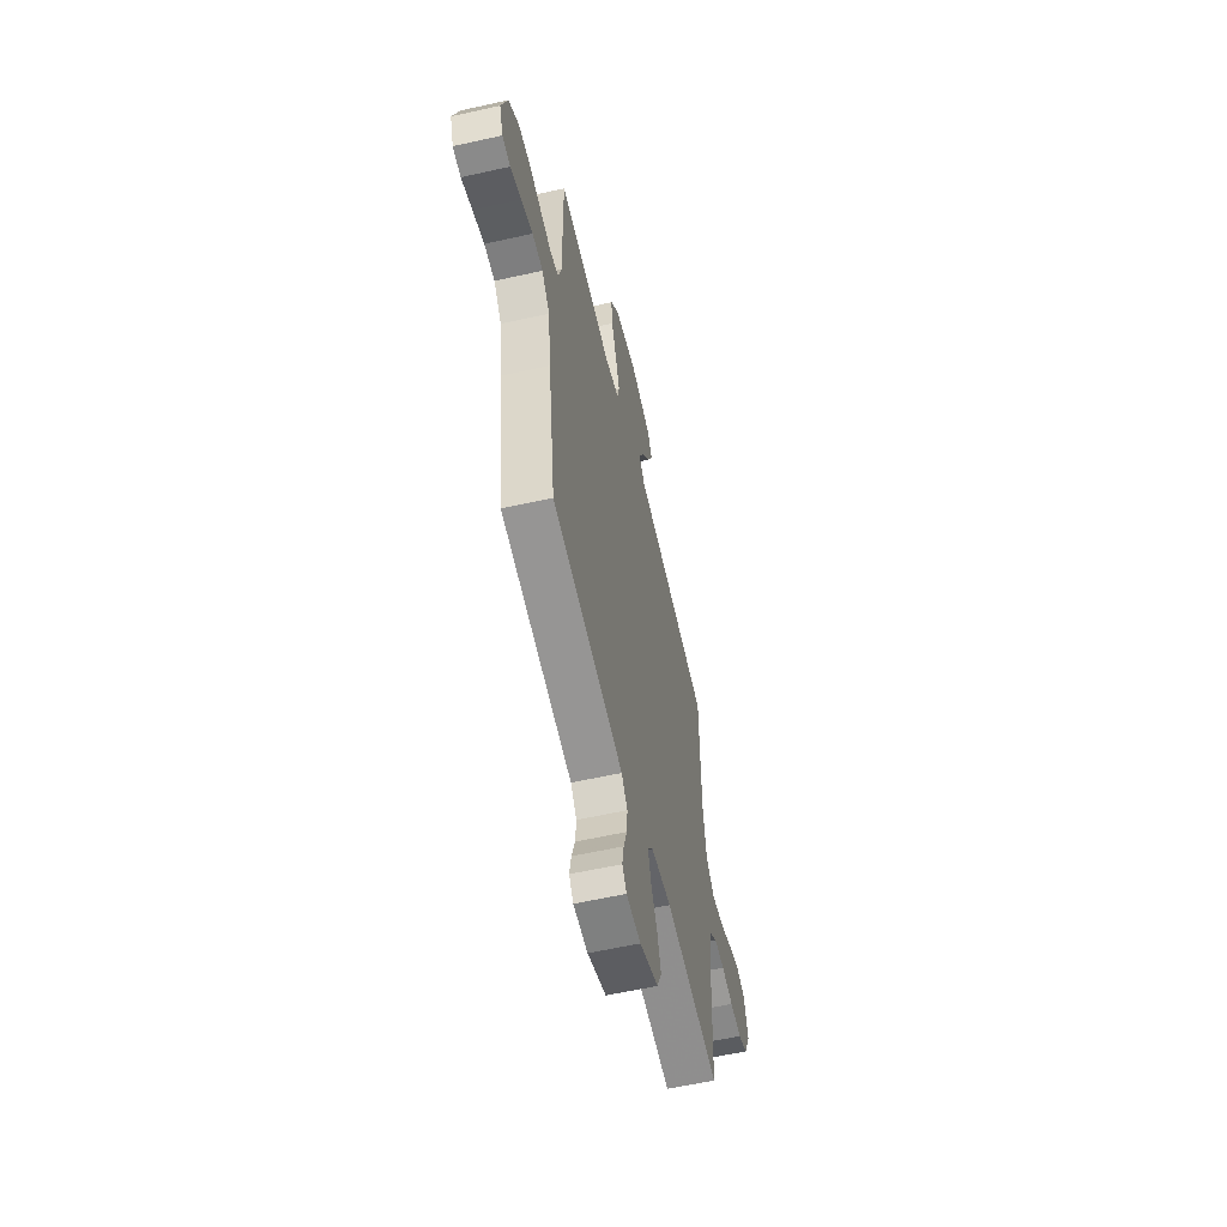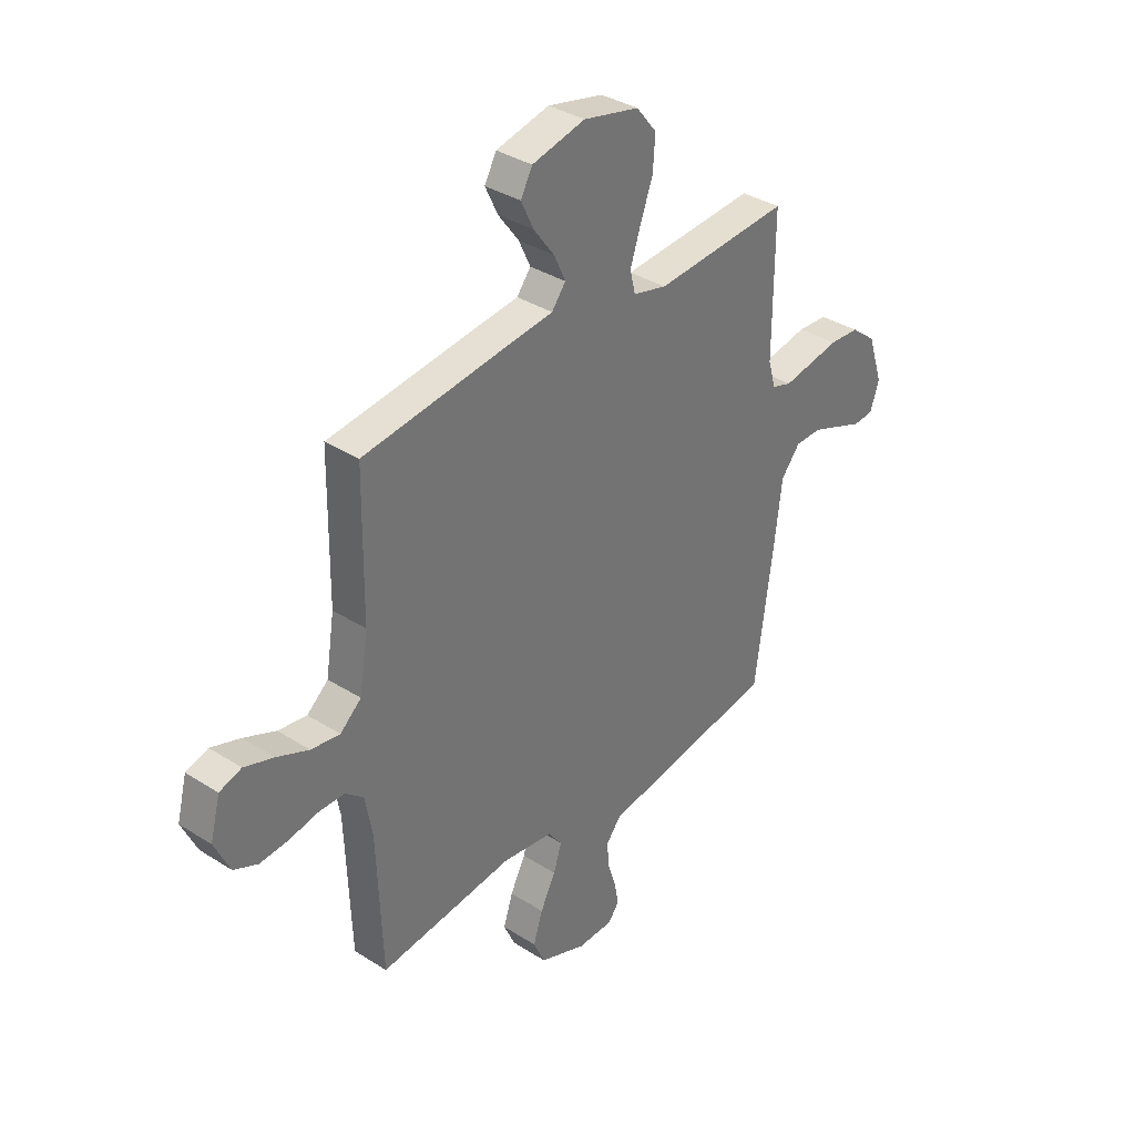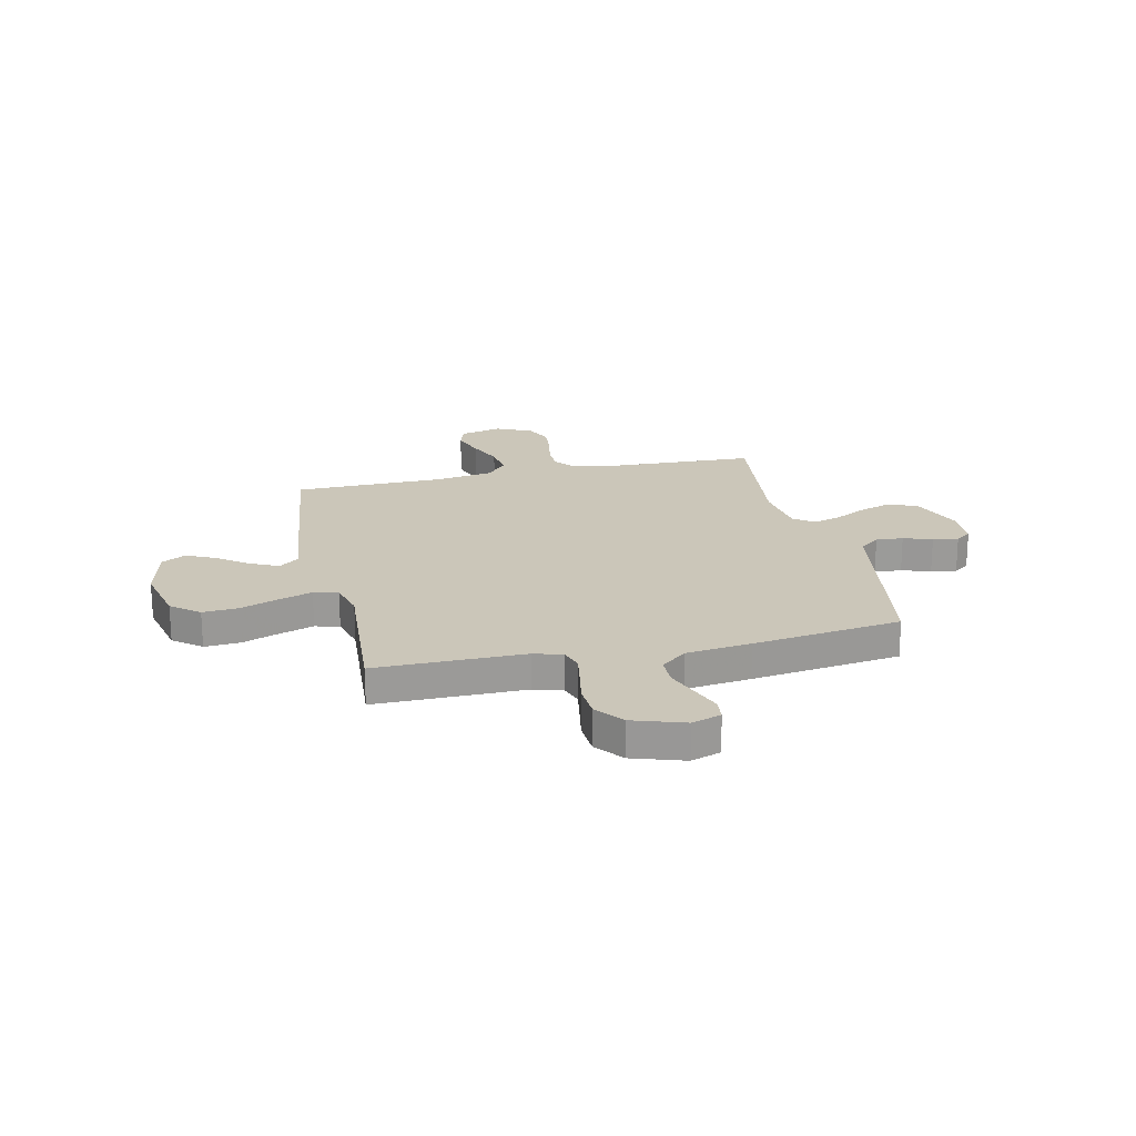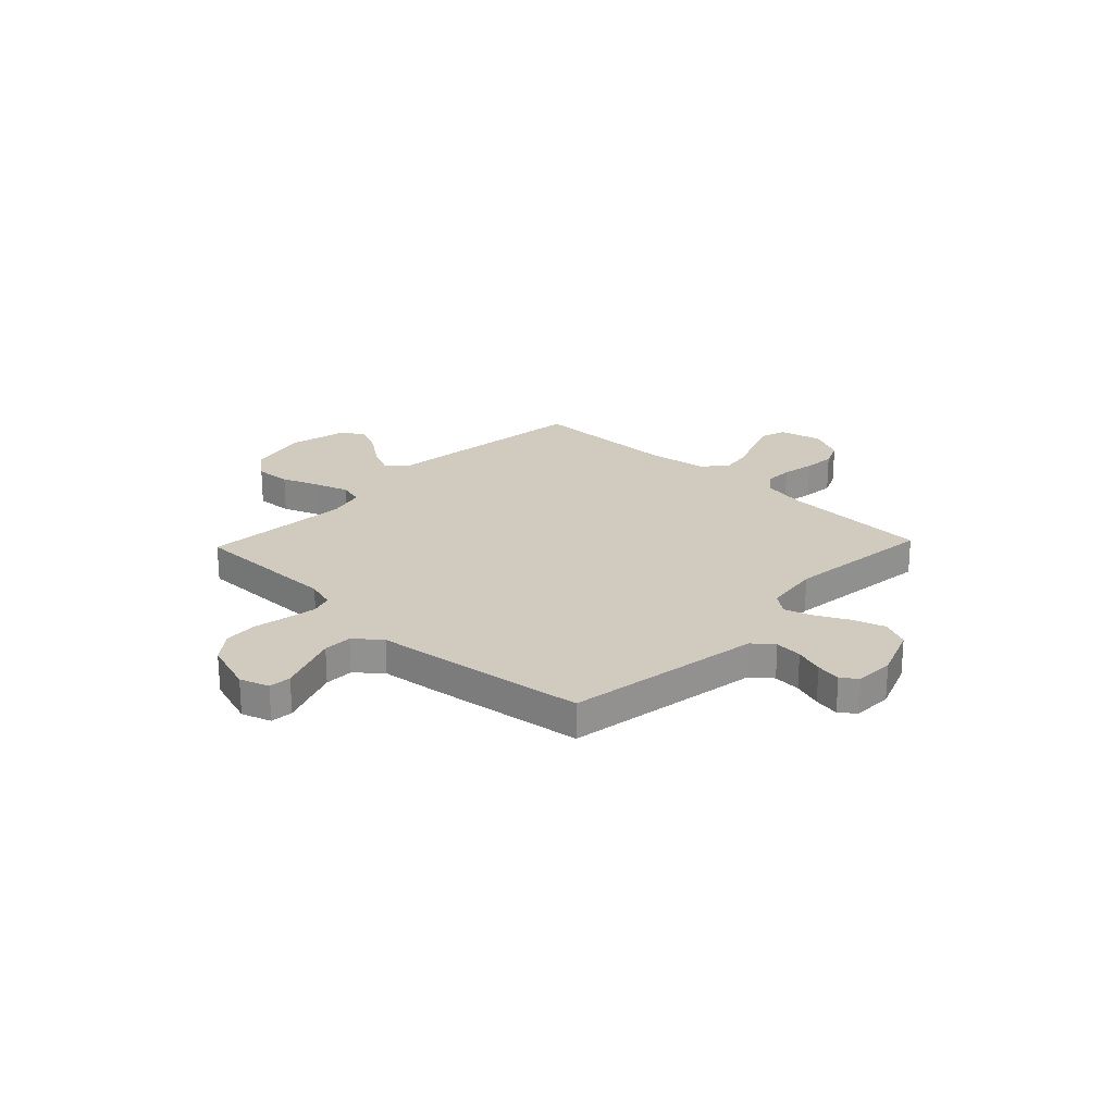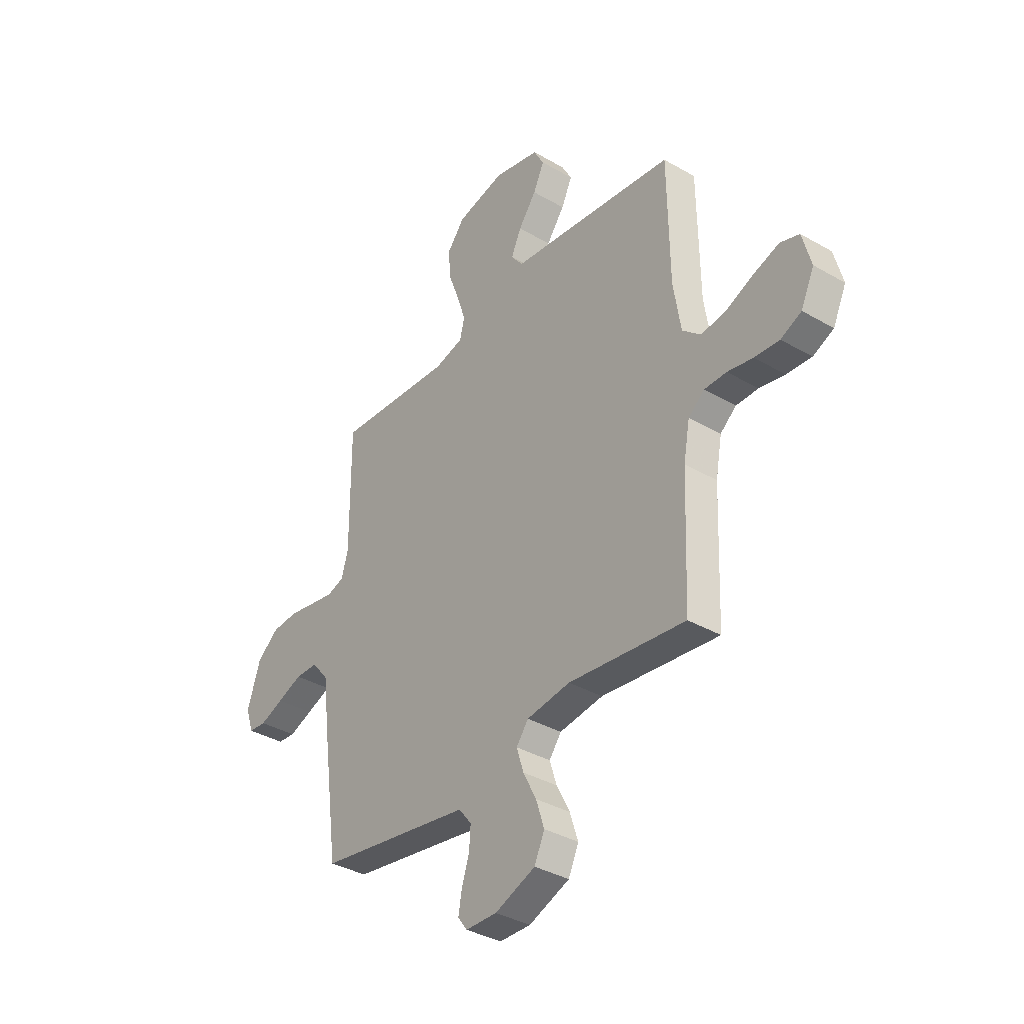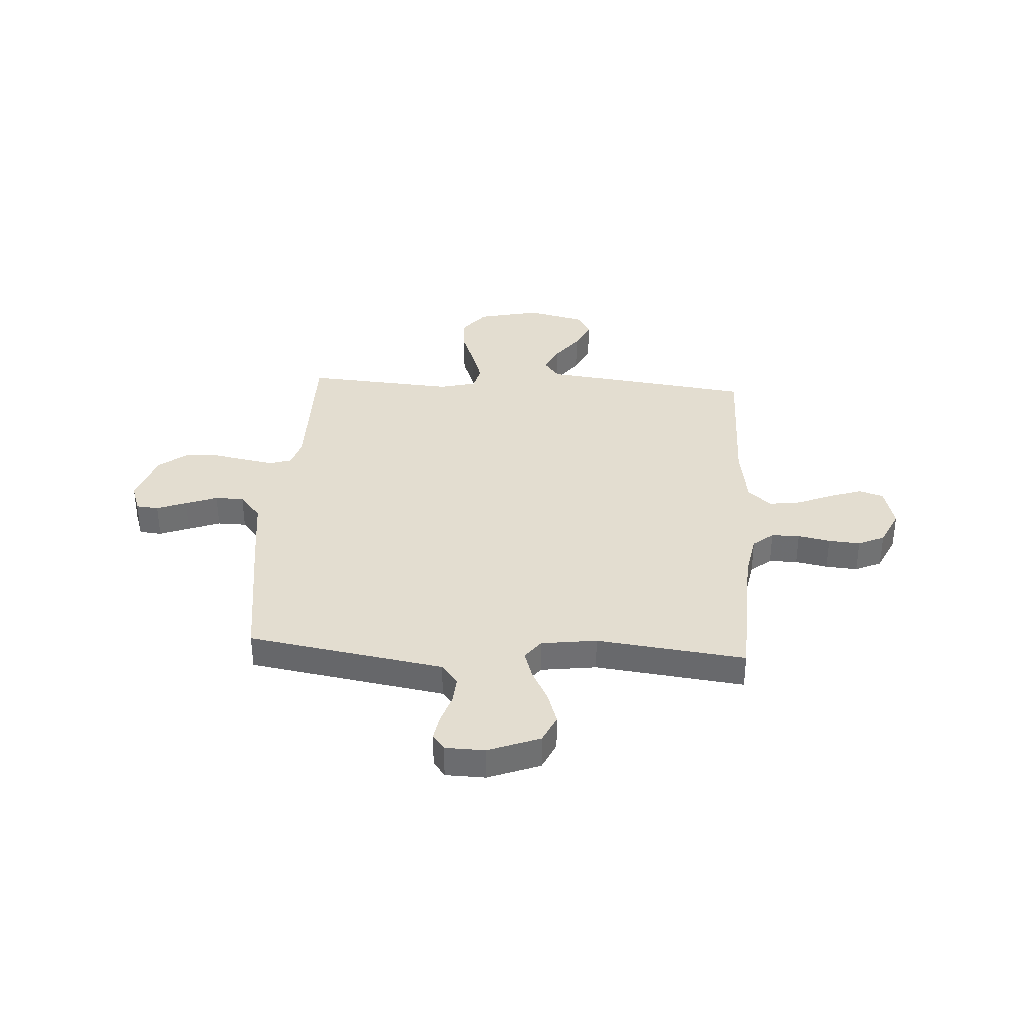
<metadata>
{"format":"obj","ext":"obj","renderer":"f3d","projection":"perspective","resolution":1024,"background":"white","views":[{"elev":-58.6,"azim":103.0,"up":"+Z"},{"elev":35.4,"azim":-49.8,"up":"+Z"},{"elev":20.8,"azim":77.3,"up":"+Y"},{"elev":23.6,"azim":133.6,"up":"+Y"},{"elev":-36.3,"azim":-127.1,"up":"+Z"},{"elev":35.6,"azim":-176.4,"up":"+Y"}]}
</metadata>
<code>
v 0.5 0.07 -0.5
v 0.2 0.07 -0.55
v 0.105 0.07 -0.566
v 0.072 0.07 -0.607
v 0.076 0.07 -0.662
v 0.095 0.07 -0.72
v 0.104 0.07 -0.771
v 0.08 0.07 -0.803
v 0 0.07 -0.805
v -0.104 0.07 -0.765
v -0.13 0.07 -0.708
v -0.109 0.07 -0.643
v -0.075 0.07 -0.577
v -0.057 0.07 -0.52
v -0.088 0.07 -0.479
v -0.2 0.07 -0.464
v -0.5 0.07 -0.5
v -0.512 0.07 -0.2
v -0.528 0.07 -0.113
v -0.569 0.07 -0.079
v -0.626 0.07 -0.079
v -0.691 0.07 -0.092
v -0.755 0.07 -0.097
v -0.808 0.07 -0.073
v -0.842 0.07 0
v -0.82 0.07 0.084
v -0.771 0.07 0.1
v -0.705 0.07 0.078
v -0.634 0.07 0.048
v -0.57 0.07 0.039
v -0.523 0.07 0.08
v -0.504 0.07 0.2
v -0.5 0.07 0.5
v -0.2 0.07 0.538
v -0.075 0.07 0.553
v -0.044 0.07 0.593
v -0.07 0.07 0.649
v -0.116 0.07 0.711
v -0.144 0.07 0.77
v -0.118 0.07 0.818
v 0 0.07 0.846
v 0.124 0.07 0.818
v 0.169 0.07 0.762
v 0.164 0.07 0.69
v 0.136 0.07 0.615
v 0.113 0.07 0.546
v 0.125 0.07 0.497
v 0.2 0.07 0.478
v 0.5 0.07 0.5
v 0.499 0.07 0.2
v 0.516 0.07 0.142
v 0.56 0.07 0.128
v 0.621 0.07 0.139
v 0.69 0.07 0.152
v 0.757 0.07 0.148
v 0.813 0.07 0.104
v 0.847 0.07 0
v 0.827 0.07 -0.059
v 0.782 0.07 -0.063
v 0.722 0.07 -0.04
v 0.658 0.07 -0.016
v 0.6 0.07 -0.017
v 0.557 0.07 -0.069
v 0.541 0.07 -0.2
v 0.5 0 -0.5
v 0.2 0 -0.55
v 0.105 0 -0.566
v 0.072 0 -0.607
v 0.076 0 -0.662
v 0.095 0 -0.72
v 0.104 0 -0.771
v 0.08 0 -0.803
v 0 0 -0.805
v -0.104 0 -0.765
v -0.13 0 -0.708
v -0.109 0 -0.643
v -0.075 0 -0.577
v -0.057 0 -0.52
v -0.088 0 -0.479
v -0.2 0 -0.464
v -0.5 0 -0.5
v -0.512 0 -0.2
v -0.528 0 -0.113
v -0.569 0 -0.079
v -0.626 0 -0.079
v -0.691 0 -0.092
v -0.755 0 -0.097
v -0.808 0 -0.073
v -0.842 0 0
v -0.82 0 0.084
v -0.771 0 0.1
v -0.705 0 0.078
v -0.634 0 0.048
v -0.57 0 0.039
v -0.523 0 0.08
v -0.504 0 0.2
v -0.5 0 0.5
v -0.2 0 0.538
v -0.075 0 0.553
v -0.044 0 0.593
v -0.07 0 0.649
v -0.116 0 0.711
v -0.144 0 0.77
v -0.118 0 0.818
v 0 0 0.846
v 0.124 0 0.818
v 0.169 0 0.762
v 0.164 0 0.69
v 0.136 0 0.615
v 0.113 0 0.546
v 0.125 0 0.497
v 0.2 0 0.478
v 0.5 0 0.5
v 0.499 0 0.2
v 0.516 0 0.142
v 0.56 0 0.128
v 0.621 0 0.139
v 0.69 0 0.152
v 0.757 0 0.148
v 0.813 0 0.104
v 0.847 0 0
v 0.827 0 -0.059
v 0.782 0 -0.063
v 0.722 0 -0.04
v 0.658 0 -0.016
v 0.6 0 -0.017
v 0.557 0 -0.069
v 0.541 0 -0.2
f 63 64 1 2
f 58 59 60
f 57 58 60
f 56 57 60
f 55 56 60
f 54 55 60
f 53 54 60
f 52 53 60 61
f 51 52 61 62
f 48 49 50
f 47 48 50 51
f 43 44 45
f 42 43 45
f 41 42 45
f 40 41 45
f 39 40 45
f 38 39 45
f 37 38 45
f 36 37 45 46
f 35 36 46 47
f 51 62 63
f 47 51 63
f 35 47 63
f 34 35 63
f 33 34 63
f 32 33 63
f 27 28 29
f 26 27 29
f 25 26 29
f 24 25 29
f 23 24 29
f 22 23 29
f 21 22 29
f 20 21 29 30
f 16 17 18
f 15 16 18 19
f 11 12 13
f 10 11 13
f 9 10 13
f 8 9 13
f 7 8 13
f 6 7 13
f 5 6 13
f 4 5 13 14
f 3 4 14 15
f 3 15 19
f 2 3 19
f 63 2 19
f 32 63 19
f 31 32 19
f 19 20 30 31
f 66 65 128 127
f 124 123 122
f 124 122 121
f 124 121 120
f 124 120 119
f 124 119 118
f 124 118 117
f 125 124 117 116
f 126 125 116 115
f 114 113 112
f 115 114 112 111
f 109 108 107
f 109 107 106
f 109 106 105
f 109 105 104
f 109 104 103
f 109 103 102
f 109 102 101
f 110 109 101 100
f 111 110 100 99
f 127 126 115
f 127 115 111
f 127 111 99
f 127 99 98
f 127 98 97
f 127 97 96
f 93 92 91
f 93 91 90
f 93 90 89
f 93 89 88
f 93 88 87
f 93 87 86
f 93 86 85
f 94 93 85 84
f 82 81 80
f 83 82 80 79
f 77 76 75
f 77 75 74
f 77 74 73
f 77 73 72
f 77 72 71
f 77 71 70
f 77 70 69
f 78 77 69 68
f 79 78 68 67
f 83 79 67
f 83 67 66
f 83 66 127
f 83 127 96
f 83 96 95
f 95 94 84 83
f 1 65 66 2
f 2 66 67 3
f 3 67 68 4
f 4 68 69 5
f 5 69 70 6
f 6 70 71 7
f 7 71 72 8
f 8 72 73 9
f 9 73 74 10
f 10 74 75 11
f 11 75 76 12
f 12 76 77 13
f 13 77 78 14
f 14 78 79 15
f 15 79 80 16
f 16 80 81 17
f 17 81 82 18
f 18 82 83 19
f 19 83 84 20
f 20 84 85 21
f 21 85 86 22
f 22 86 87 23
f 23 87 88 24
f 24 88 89 25
f 25 89 90 26
f 26 90 91 27
f 27 91 92 28
f 28 92 93 29
f 29 93 94 30
f 30 94 95 31
f 31 95 96 32
f 32 96 97 33
f 33 97 98 34
f 34 98 99 35
f 35 99 100 36
f 36 100 101 37
f 37 101 102 38
f 38 102 103 39
f 39 103 104 40
f 40 104 105 41
f 41 105 106 42
f 42 106 107 43
f 43 107 108 44
f 44 108 109 45
f 45 109 110 46
f 46 110 111 47
f 47 111 112 48
f 48 112 113 49
f 49 113 114 50
f 50 114 115 51
f 51 115 116 52
f 52 116 117 53
f 53 117 118 54
f 54 118 119 55
f 55 119 120 56
f 56 120 121 57
f 57 121 122 58
f 58 122 123 59
f 59 123 124 60
f 60 124 125 61
f 61 125 126 62
f 62 126 127 63
f 63 127 128 64
f 64 128 65 1

</code>
